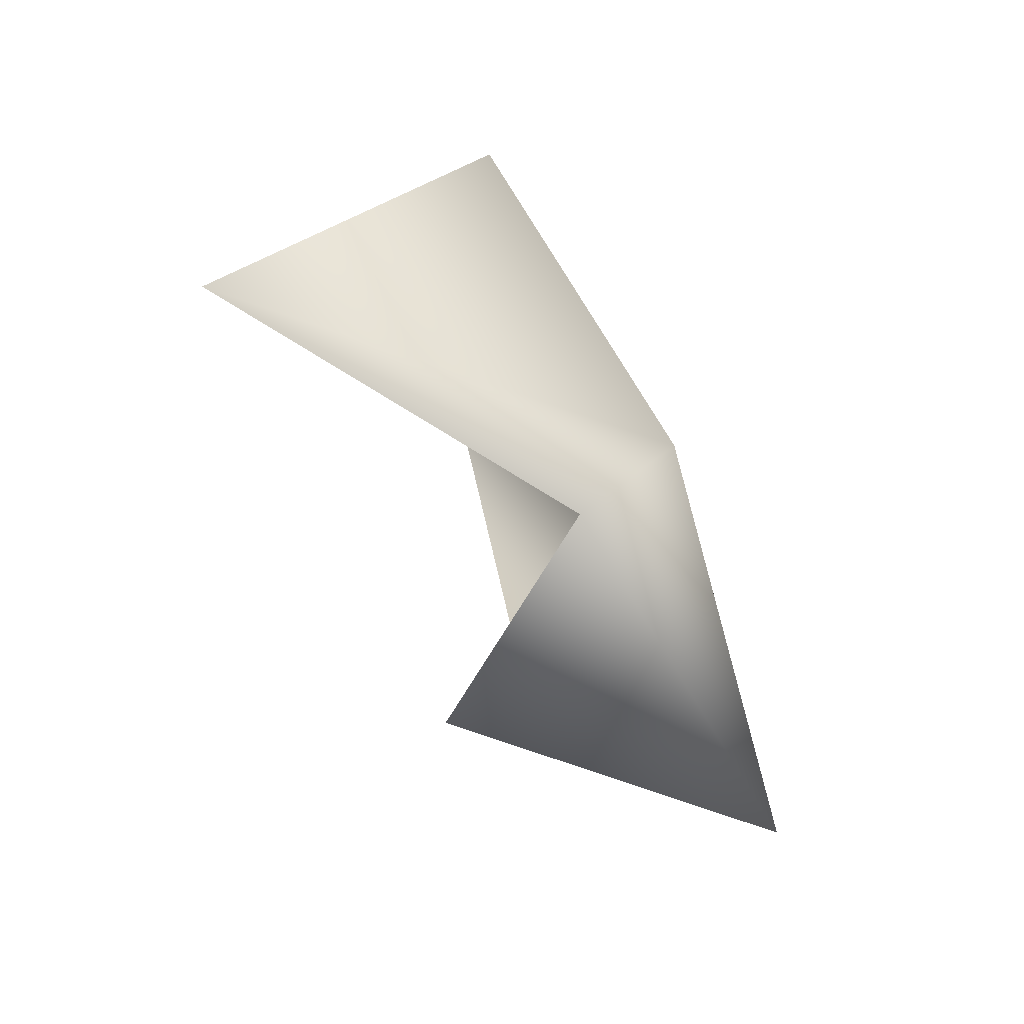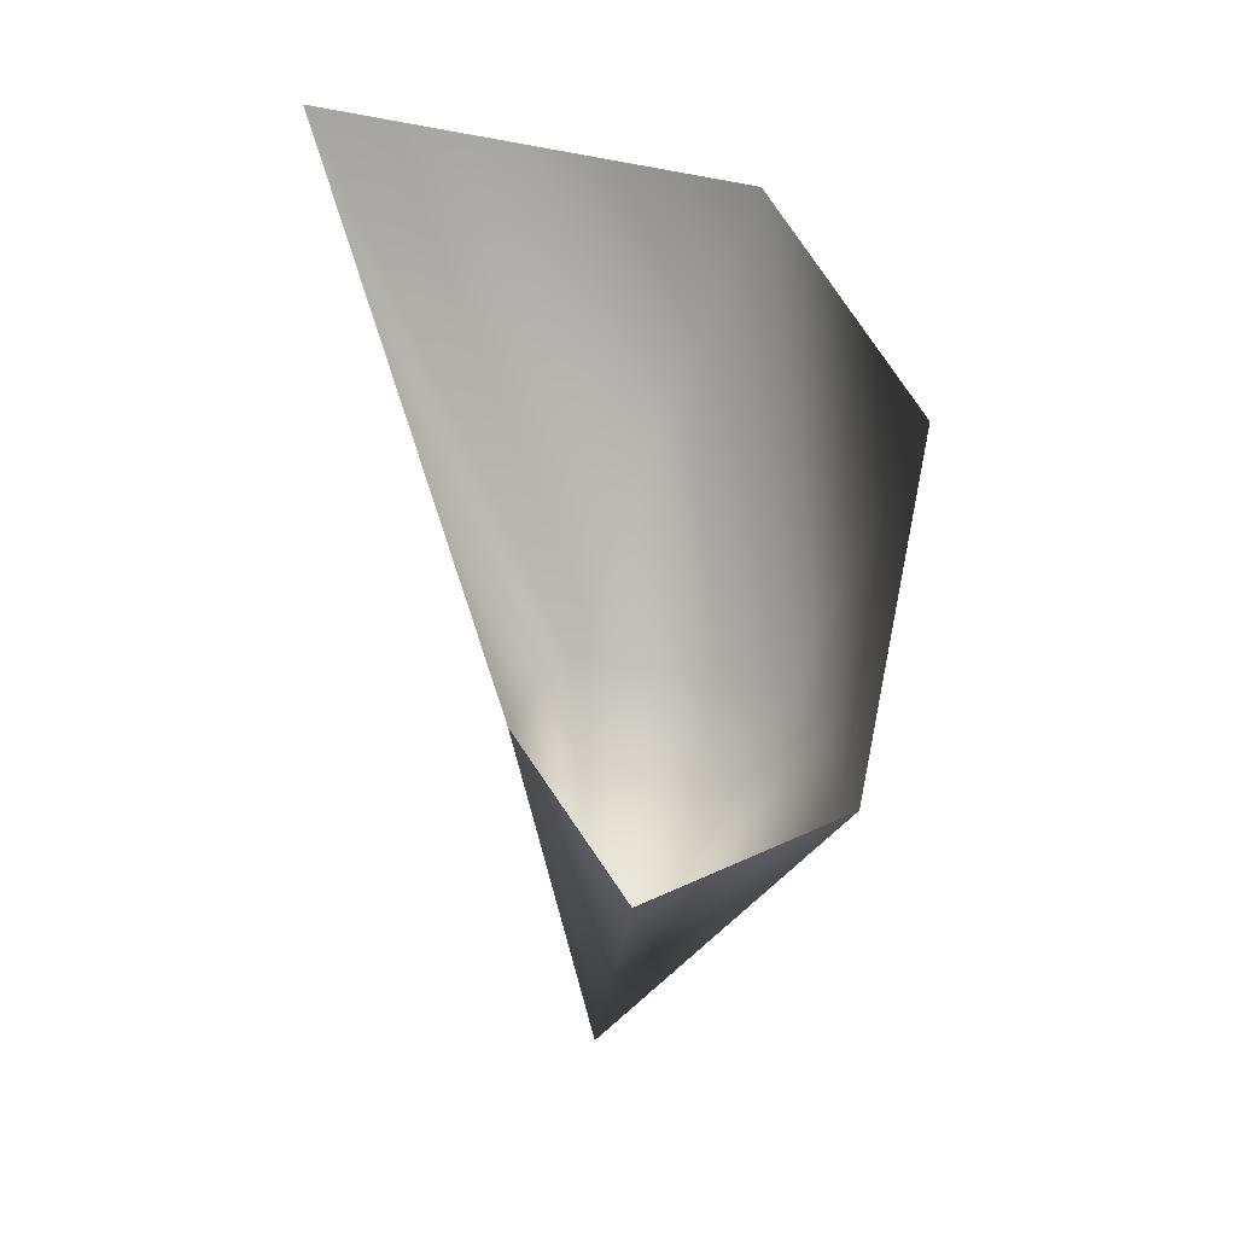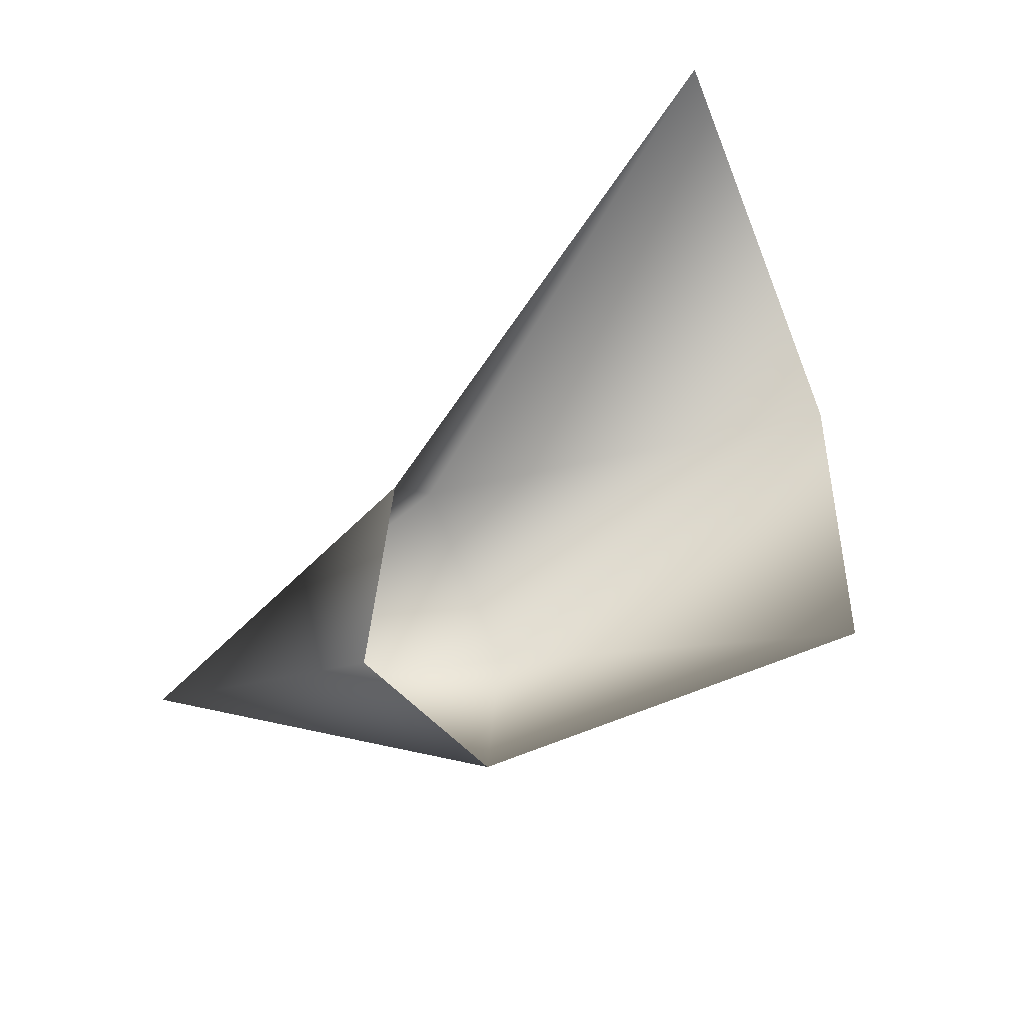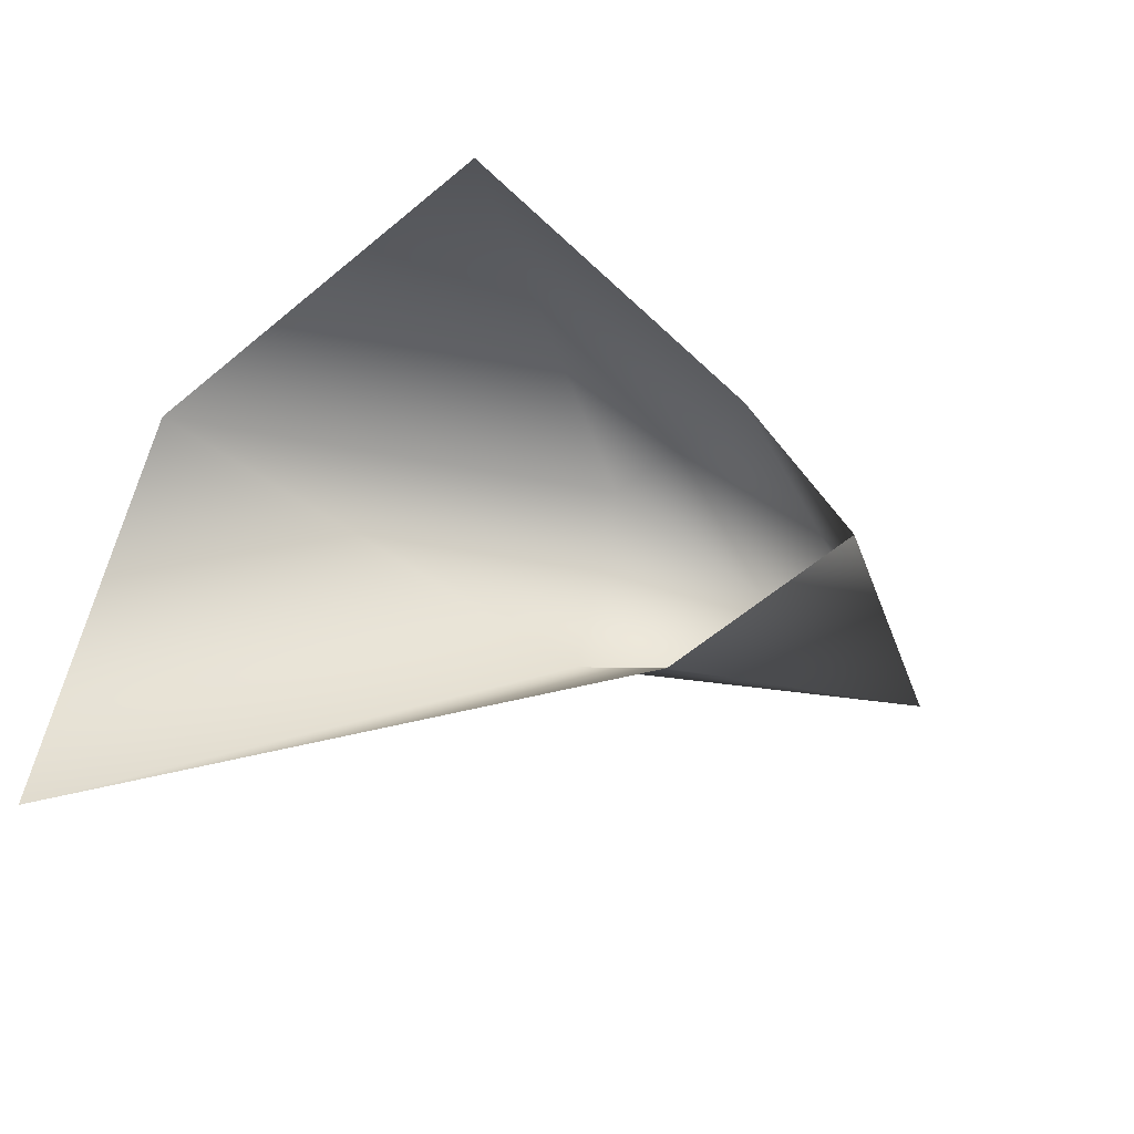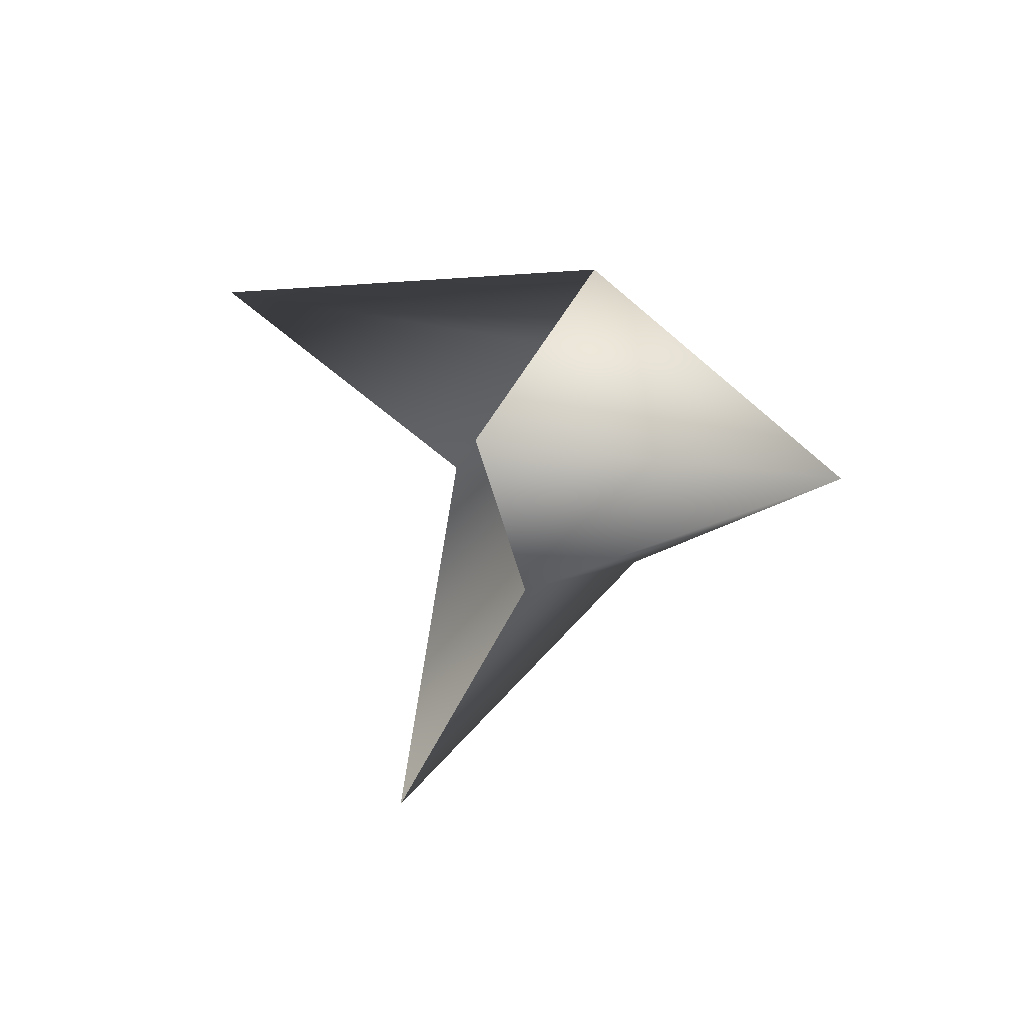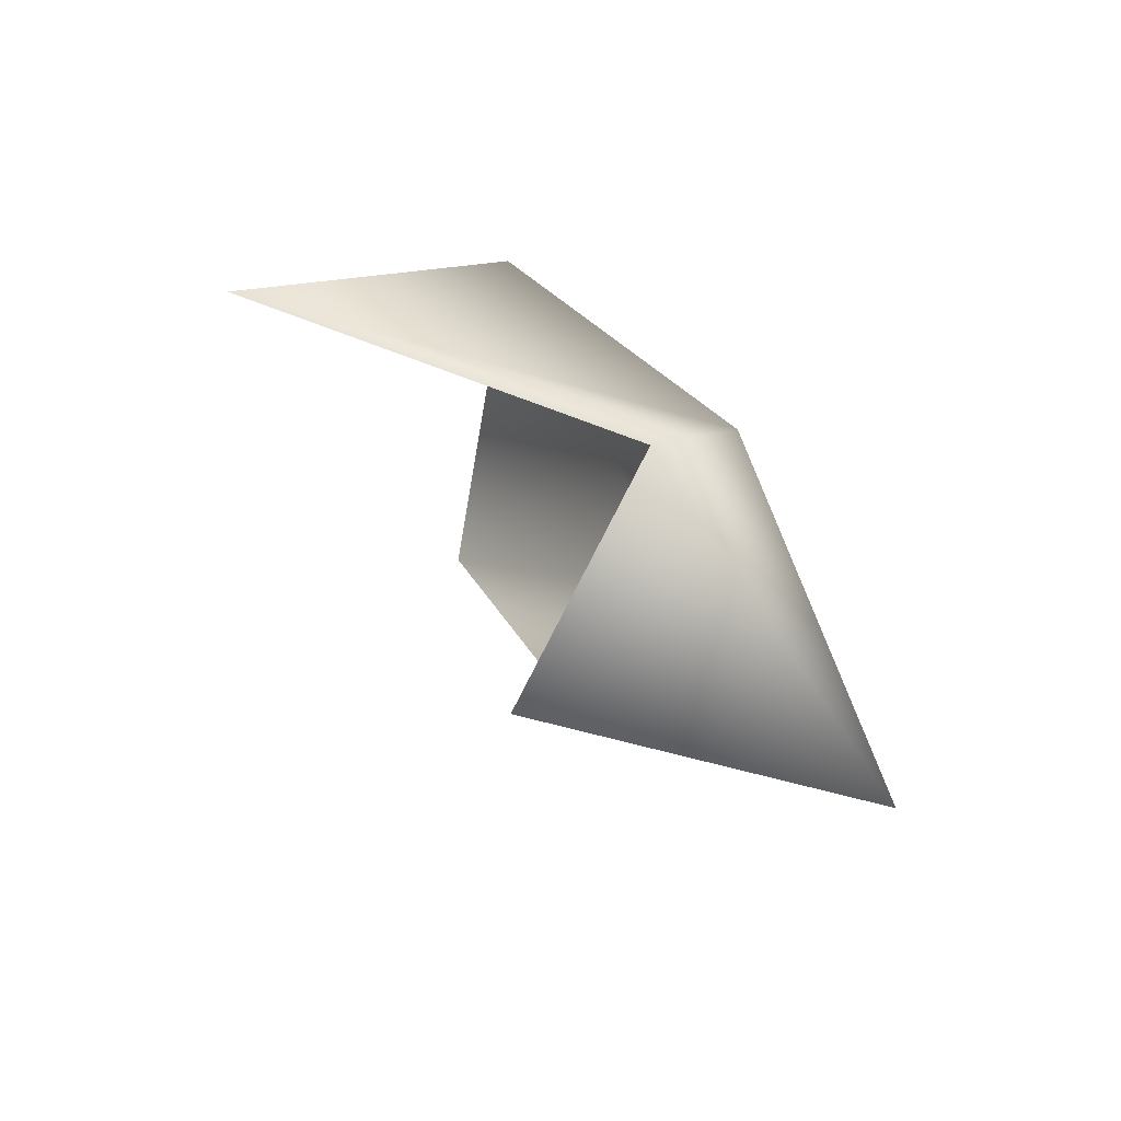
<metadata>
{"format":"obj","ext":"obj","renderer":"f3d","projection":"perspective","resolution":1024,"background":"white","views":[{"elev":49.8,"azim":-125.3,"up":"+Y"},{"elev":-67.8,"azim":93.8,"up":"+Z"},{"elev":-76.8,"azim":35.6,"up":"+Z"},{"elev":-23.9,"azim":146.7,"up":"+Y"},{"elev":-14.1,"azim":-131.8,"up":"+Y"},{"elev":28.9,"azim":-129.9,"up":"+Y"}]}
</metadata>
<code>
v 21 -1 -1
v 21 0 2
v 14 0 0
v 21 0 2
v 20 4 2
v 14 0 0
v 20 4 2
v 19 5 -1
v 14 0 0
v 19 5 -1
v 19 1 -4
v 14 0 0
v 19 1 -4
v 21 -1 -1
v 14 0 0
v 31 -4 4
v 21 0 2
v 21 -1 -1
v 31 -4 4
v 29 4 4
v 21 0 2
v 29 4 4
v 20 4 2
v 21 0 2
v 29 4 4
v 27 6 -4
v 20 4 2
v 27 6 -4
v 19 5 -1
v 20 4 2
f 1 2 3
f 4 5 6
f 7 8 9
f 10 11 12
f 13 14 15
f 16 17 18
f 19 20 21
f 22 23 24
f 25 26 27
f 28 29 30

</code>
